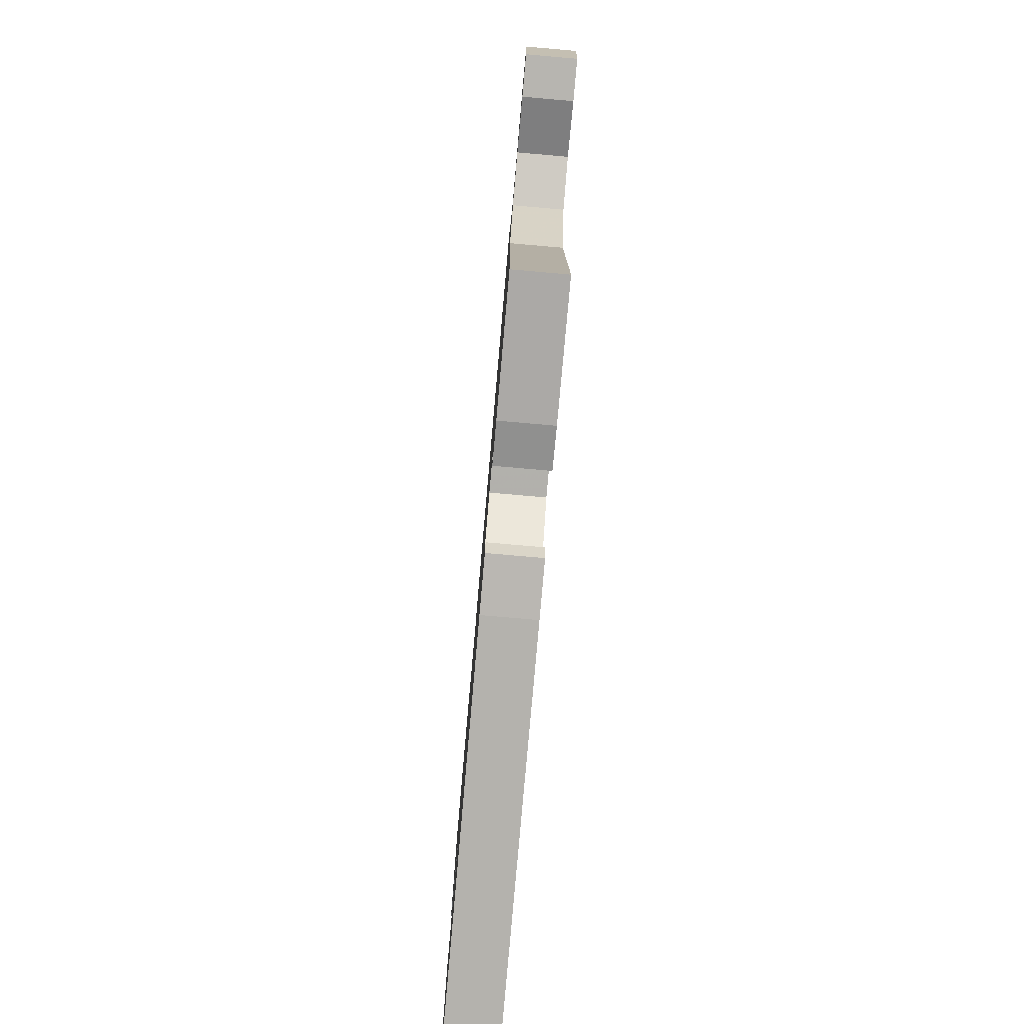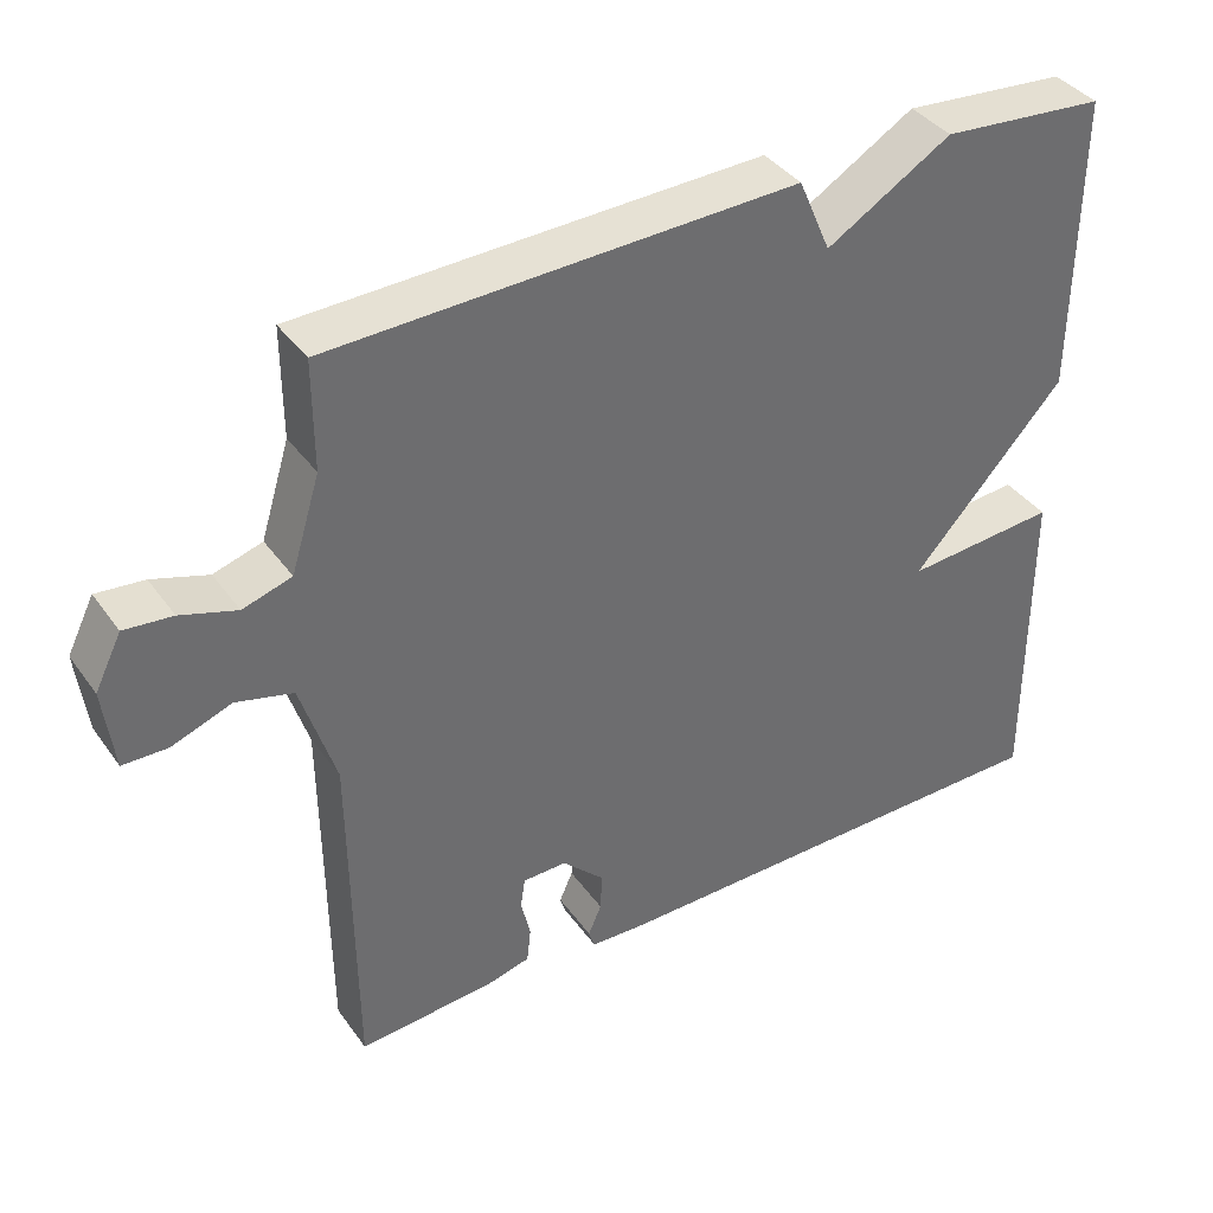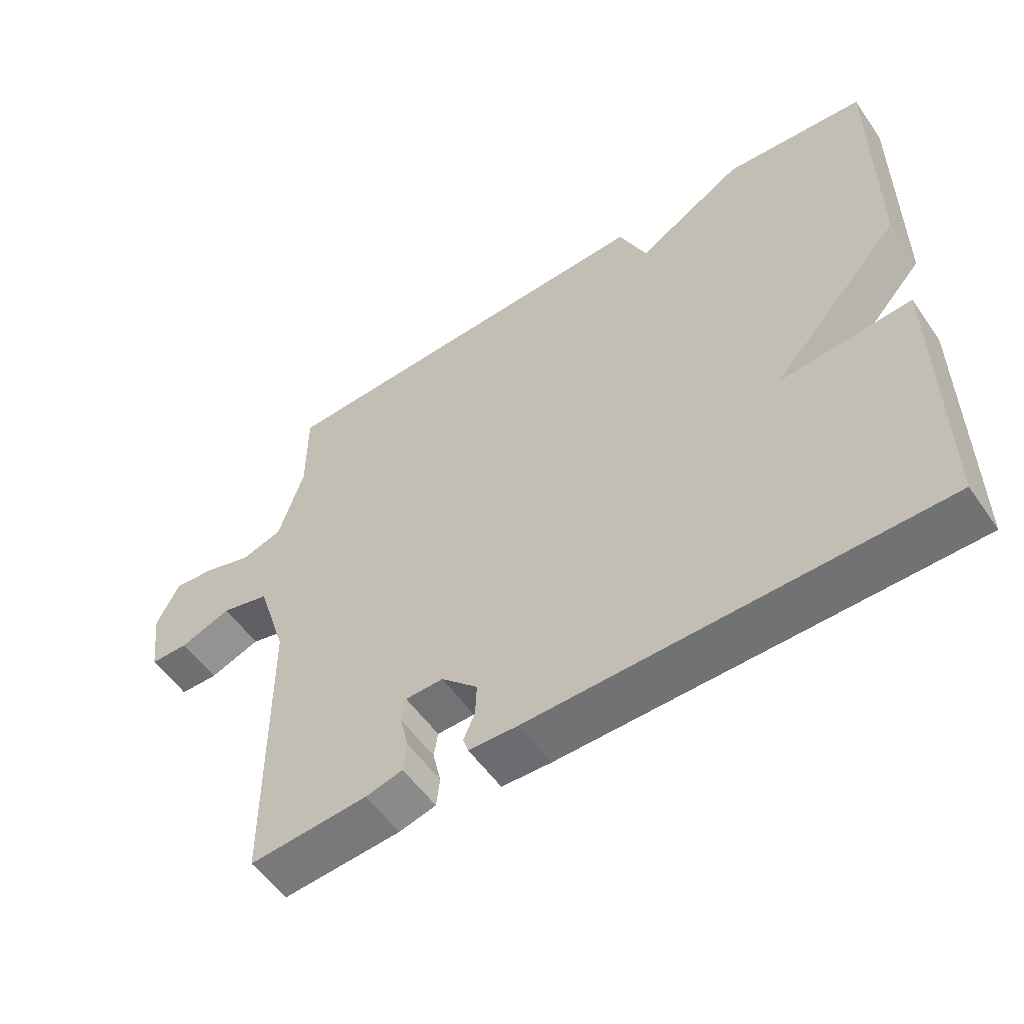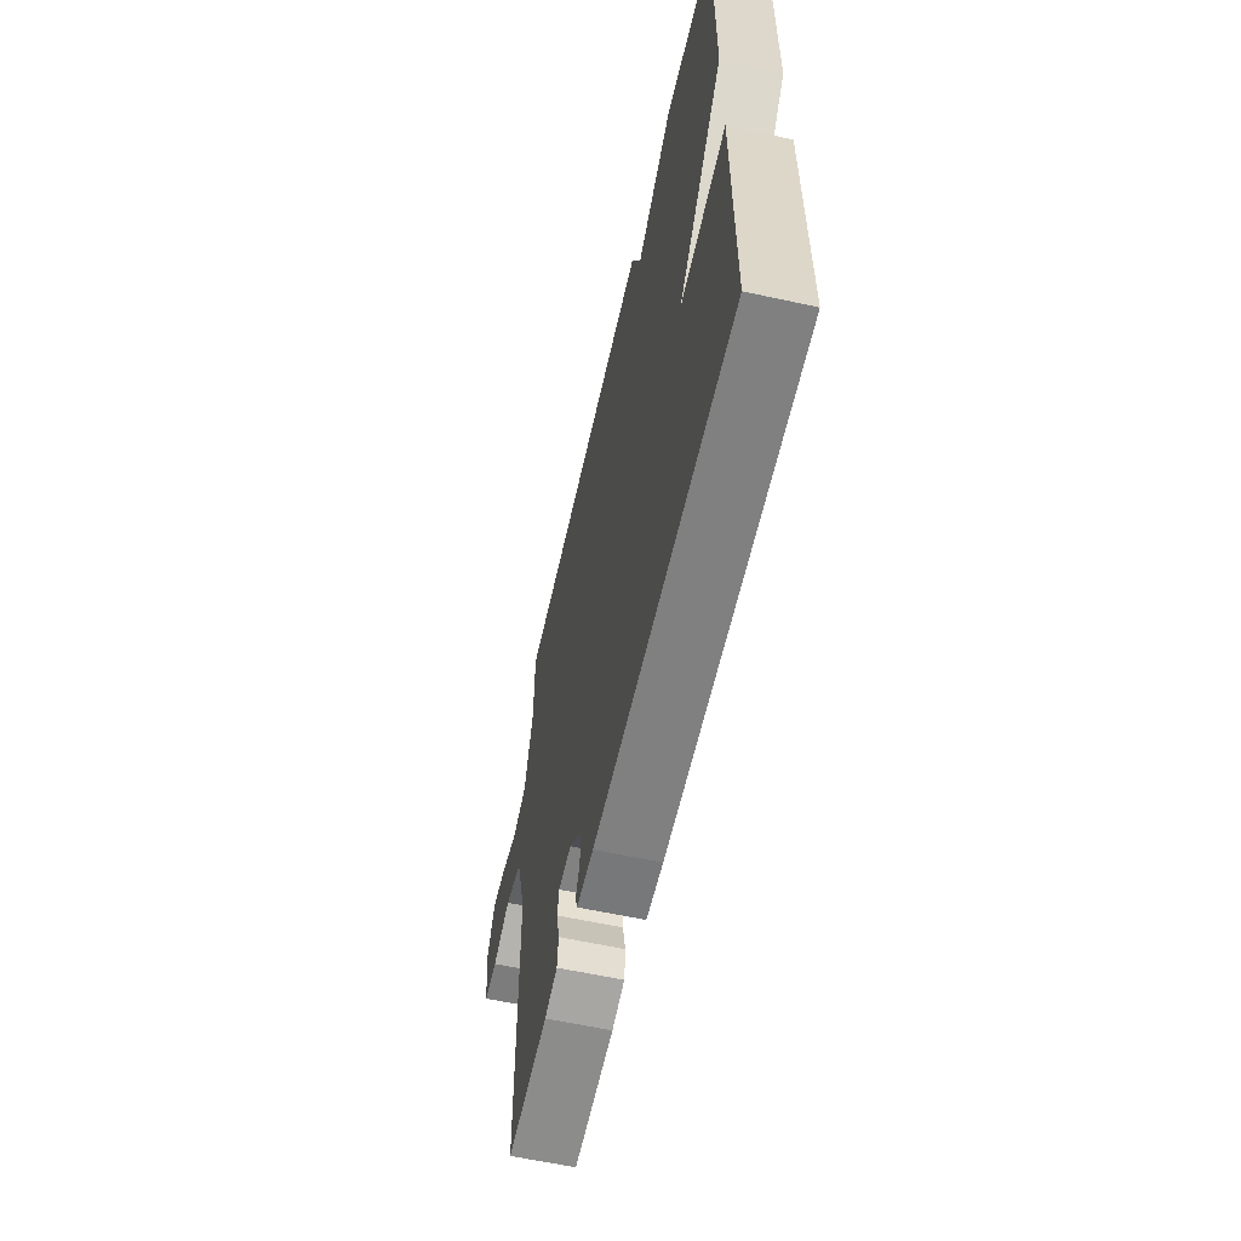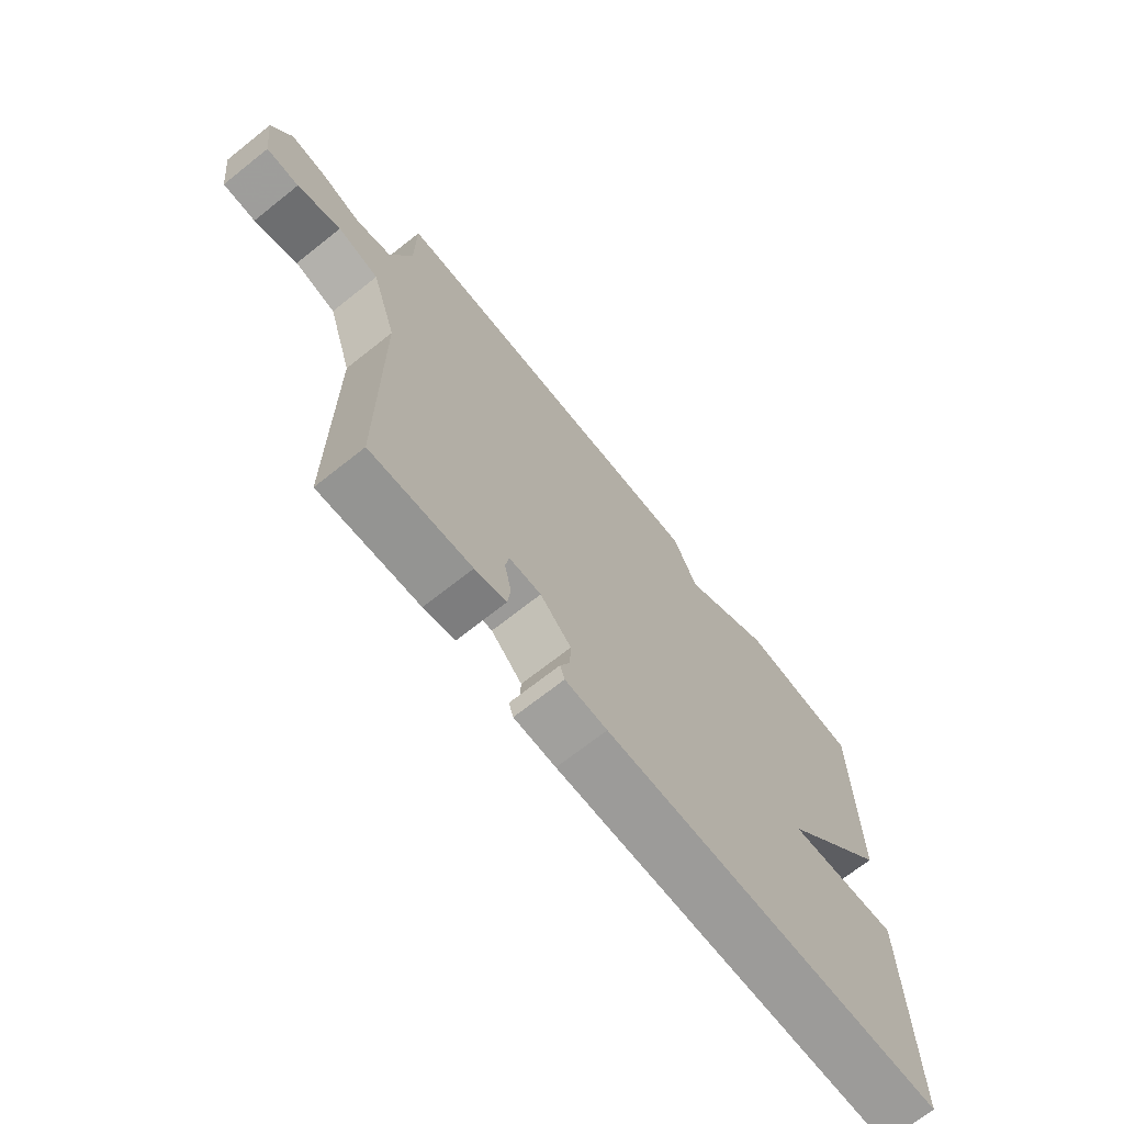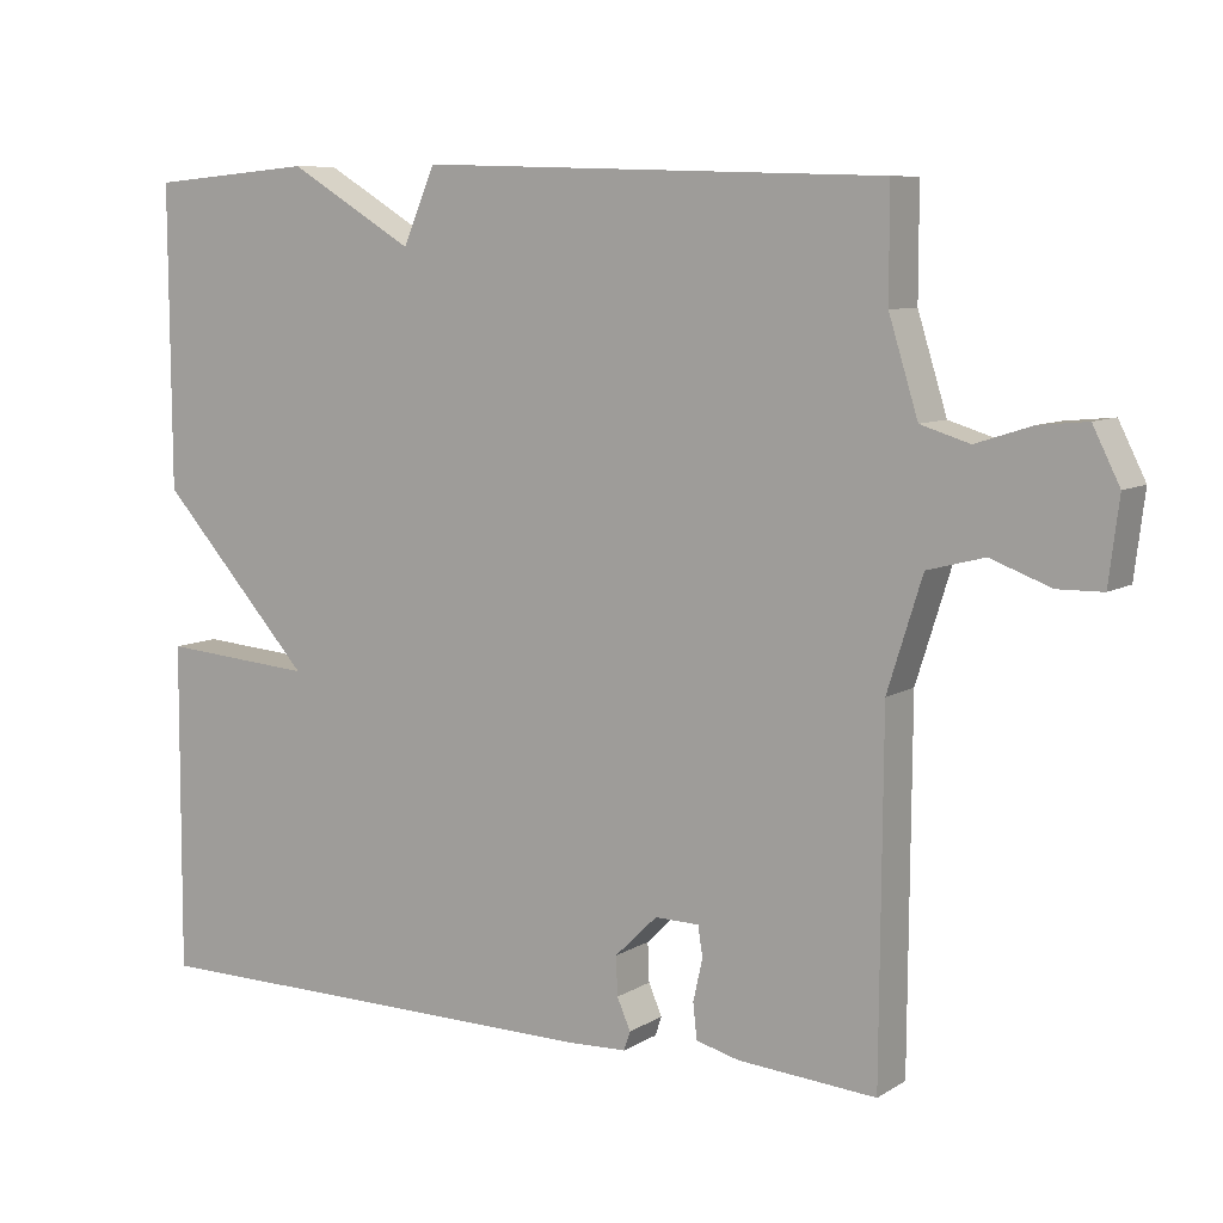
<metadata>
{"format":"obj","ext":"obj","renderer":"f3d","projection":"perspective","resolution":1024,"background":"white","views":[{"elev":-79.9,"azim":85.0,"up":"+Z"},{"elev":38.7,"azim":148.2,"up":"+Z"},{"elev":-55.2,"azim":-145.6,"up":"+Z"},{"elev":-59.8,"azim":-102.7,"up":"+Z"},{"elev":-70.0,"azim":128.4,"up":"+Z"},{"elev":8.2,"azim":32.4,"up":"+Z"}]}
</metadata>
<code>
v -0.5 0.07 0.5
v -0.291 0.07 0.518
v -0.132 0.07 0.423
v -0.091 0.07 0.518
v 0.5 0.07 0.5
v 0.5 0.07 0.361
v 0.537 0.07 0.242
v 0.599 0.07 0.223
v 0.67 0.07 0.246
v 0.731 0.07 0.252
v 0.765 0.07 0.184
v 0.752 0.07 0.079
v 0.695 0.07 0.078
v 0.619 0.07 0.106
v 0.547 0.07 0.087
v 0.503 0.07 -0.053
v 0.5 0.07 -0.5
v 0.325 0.07 -0.487
v 0.27 0.07 -0.473
v 0.265 0.07 -0.428
v 0.277 0.07 -0.375
v 0.271 0.07 -0.337
v 0.215 0.07 -0.336
v 0.161 0.07 -0.389
v 0.163 0.07 -0.438
v 0.18 0.07 -0.477
v 0.172 0.07 -0.501
v 0.099 0.07 -0.504
v -0.5 0.07 -0.5
v -0.498 0.07 -0.082
v -0.303 0.07 -0.097
v -0.498 0.07 0.118
v -0.5 0 0.5
v -0.291 0 0.518
v -0.132 0 0.423
v -0.091 0 0.518
v 0.5 0 0.5
v 0.5 0 0.361
v 0.537 0 0.242
v 0.599 0 0.223
v 0.67 0 0.246
v 0.731 0 0.252
v 0.765 0 0.184
v 0.752 0 0.079
v 0.695 0 0.078
v 0.619 0 0.106
v 0.547 0 0.087
v 0.503 0 -0.053
v 0.5 0 -0.5
v 0.325 0 -0.487
v 0.27 0 -0.473
v 0.265 0 -0.428
v 0.277 0 -0.375
v 0.271 0 -0.337
v 0.215 0 -0.336
v 0.161 0 -0.389
v 0.163 0 -0.438
v 0.18 0 -0.477
v 0.172 0 -0.501
v 0.099 0 -0.504
v -0.5 0 -0.5
v -0.498 0 -0.082
v -0.303 0 -0.097
v -0.498 0 0.118
f 1 2 3
f 32 1 3
f 31 32 3
f 29 30 31
f 28 29 31
f 27 28 31
f 26 27 31
f 25 26 31
f 31 3 4
f 25 31 4
f 24 25 4
f 4 5 6
f 24 4 6
f 23 24 6
f 22 23 6 7
f 21 22 7 8
f 19 20 21
f 18 19 21
f 17 18 21
f 16 17 21
f 15 16 21
f 15 21 8
f 9 10 11
f 8 9 11
f 15 8 11
f 14 15 11
f 11 12 13 14
f 35 34 33
f 35 33 64
f 35 64 63
f 63 62 61
f 63 61 60
f 63 60 59
f 63 59 58
f 63 58 57
f 36 35 63
f 36 63 57
f 36 57 56
f 38 37 36
f 38 36 56
f 38 56 55
f 39 38 55 54
f 40 39 54 53
f 53 52 51
f 53 51 50
f 53 50 49
f 53 49 48
f 53 48 47
f 40 53 47
f 43 42 41
f 43 41 40
f 43 40 47
f 43 47 46
f 46 45 44 43
f 1 33 34 2
f 2 34 35 3
f 3 35 36 4
f 4 36 37 5
f 5 37 38 6
f 6 38 39 7
f 7 39 40 8
f 8 40 41 9
f 9 41 42 10
f 10 42 43 11
f 11 43 44 12
f 12 44 45 13
f 13 45 46 14
f 14 46 47 15
f 15 47 48 16
f 16 48 49 17
f 17 49 50 18
f 18 50 51 19
f 19 51 52 20
f 20 52 53 21
f 21 53 54 22
f 22 54 55 23
f 23 55 56 24
f 24 56 57 25
f 25 57 58 26
f 26 58 59 27
f 27 59 60 28
f 28 60 61 29
f 29 61 62 30
f 30 62 63 31
f 31 63 64 32
f 32 64 33 1

</code>
